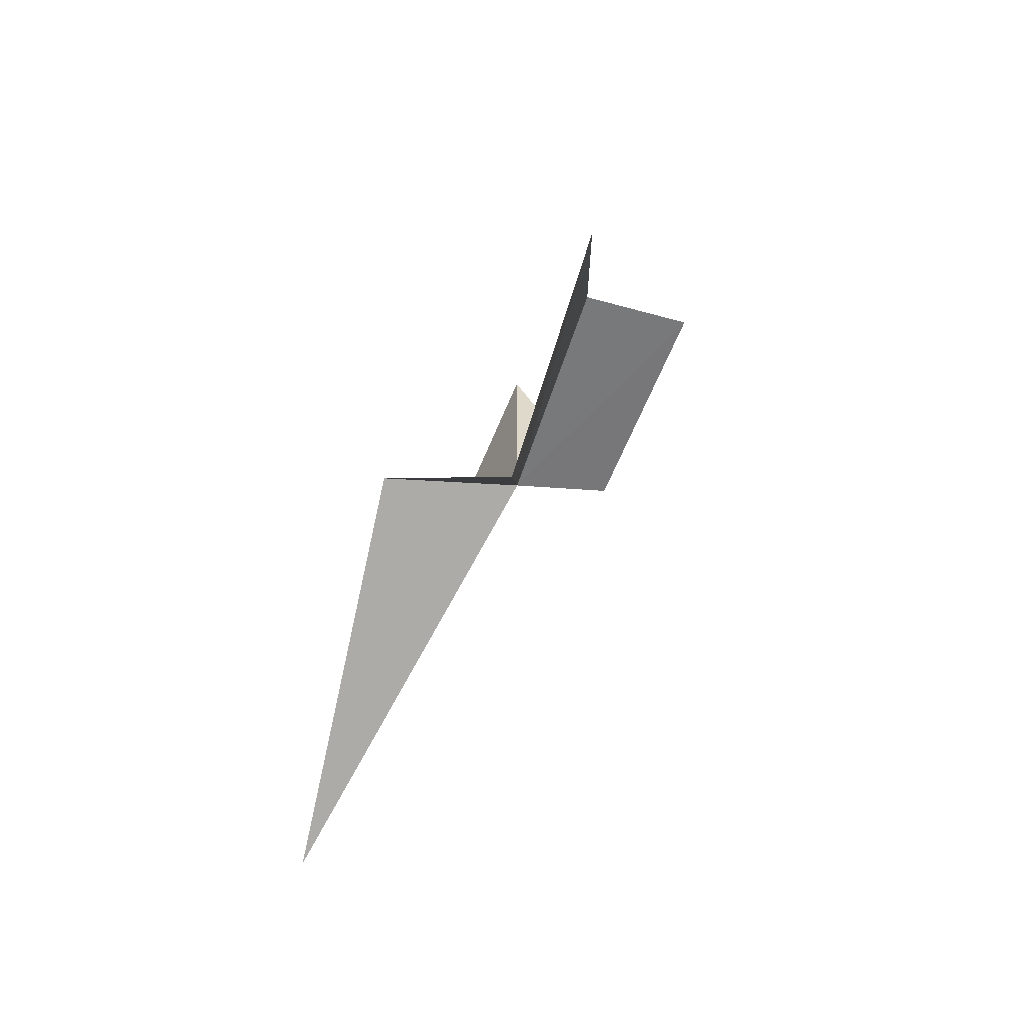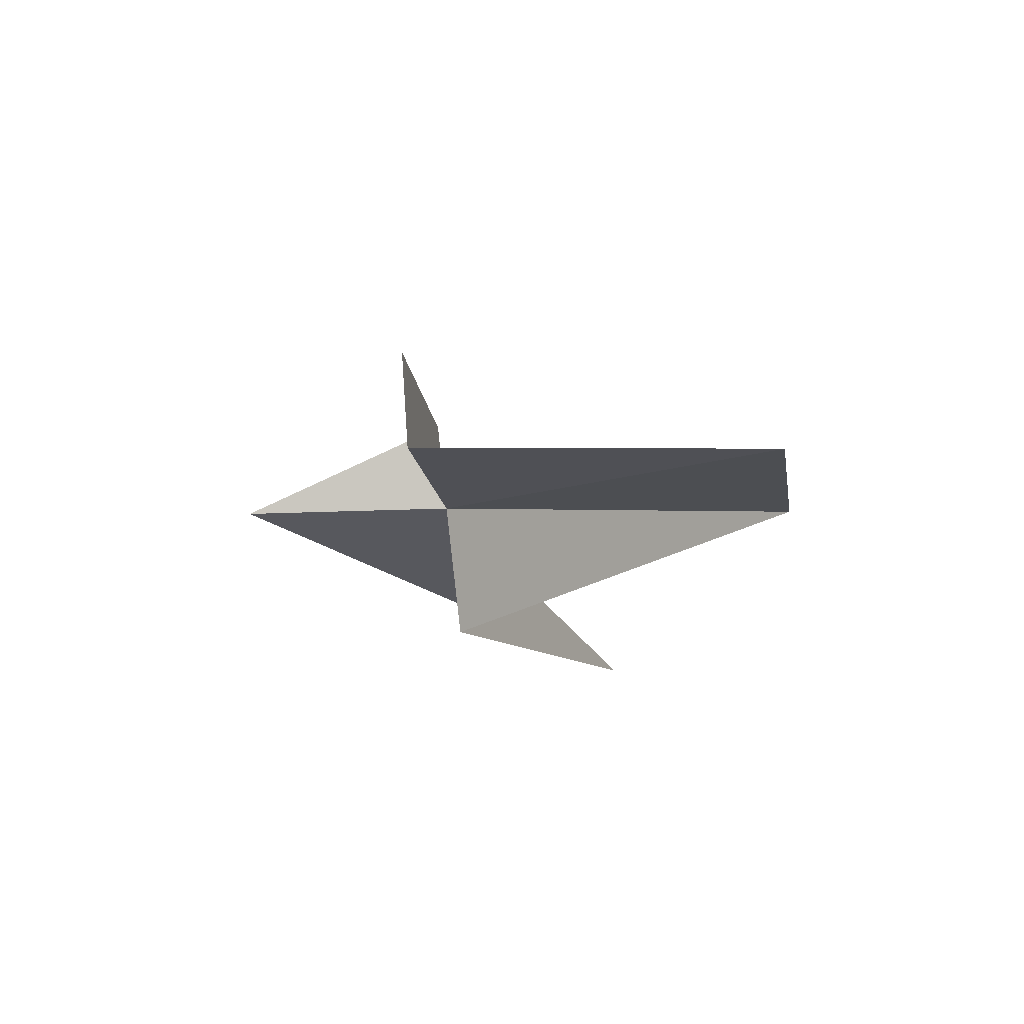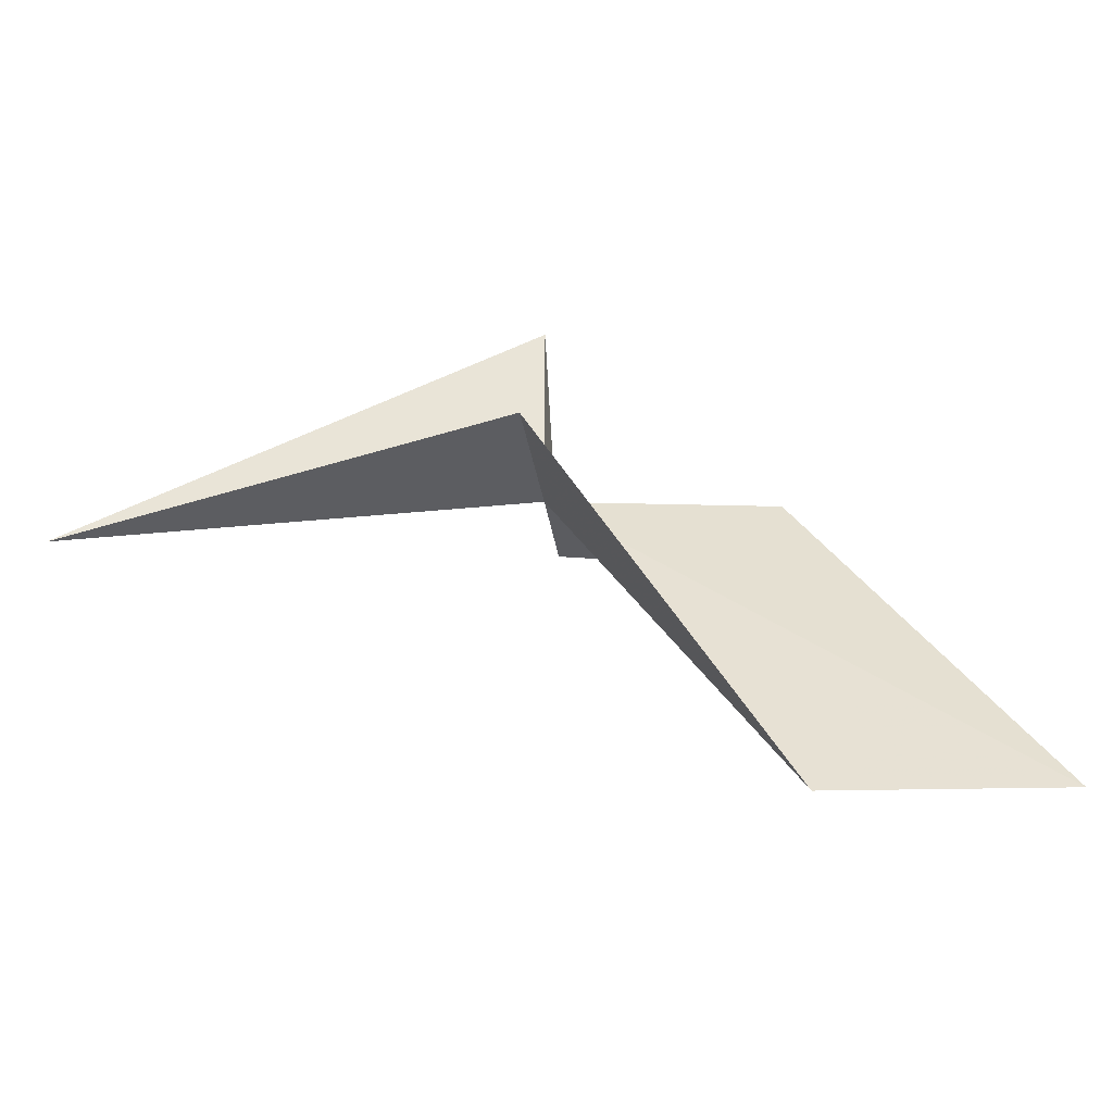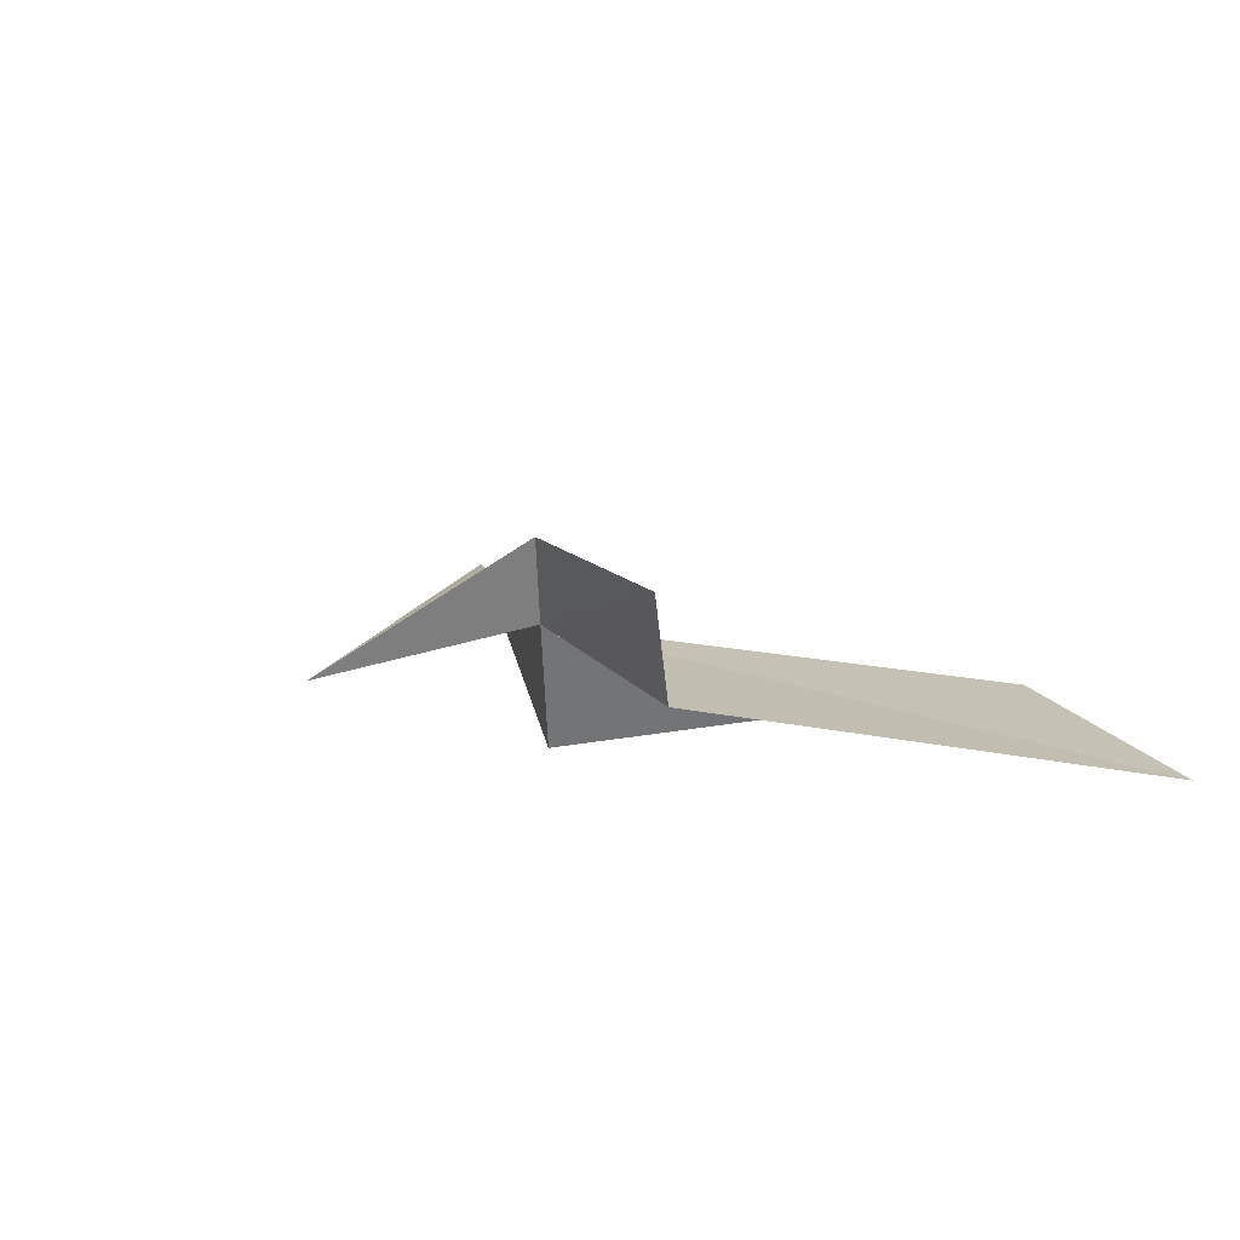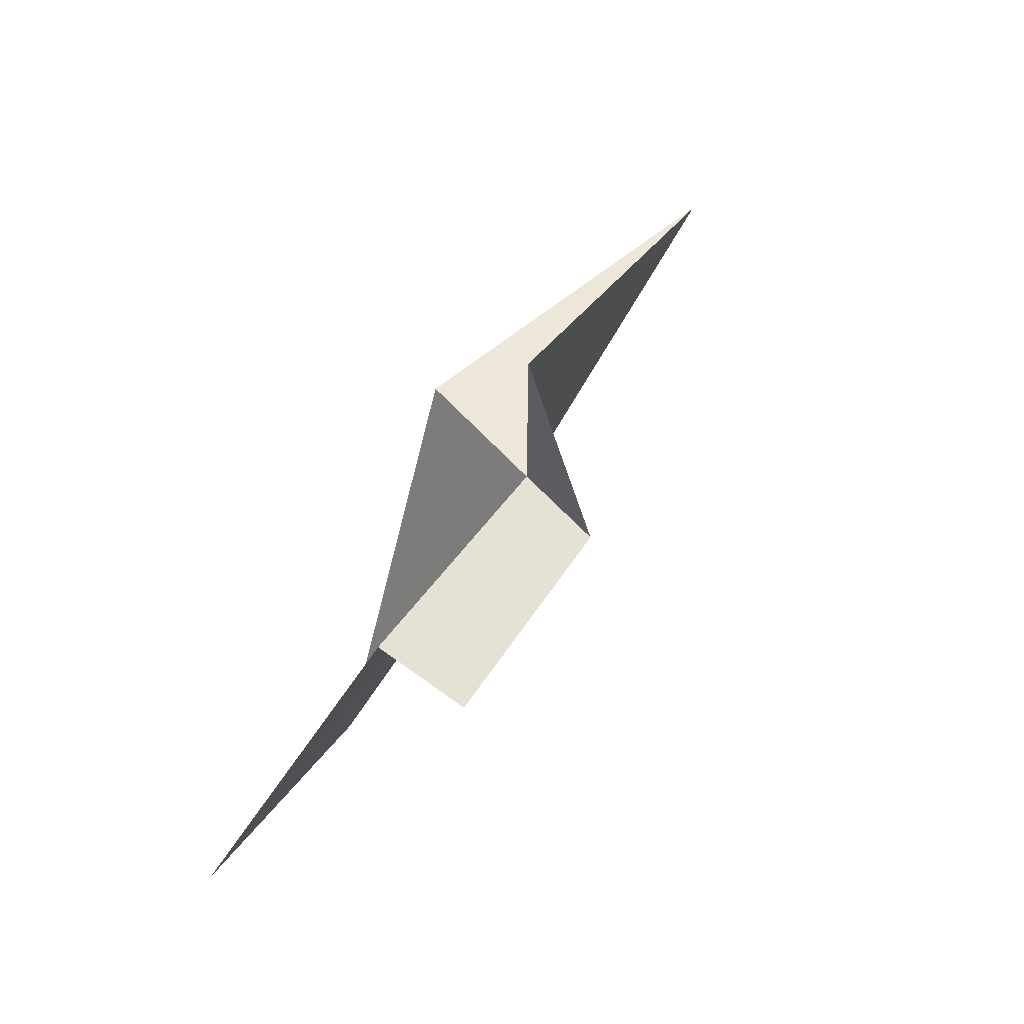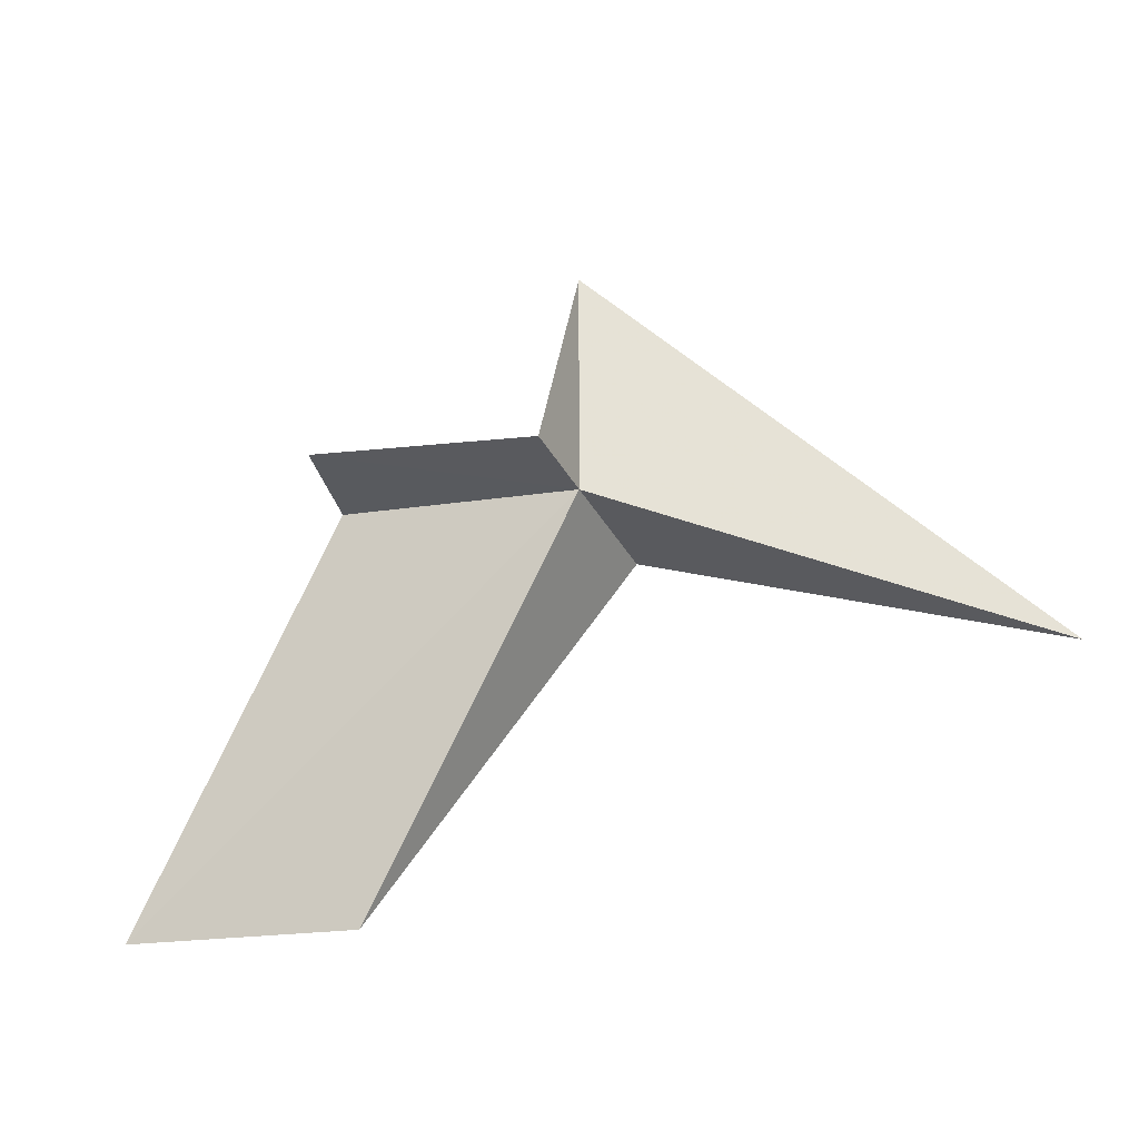
<metadata>
{"format":"obj","ext":"obj","renderer":"f3d","projection":"perspective","resolution":1024,"background":"white","views":[{"elev":-58.8,"azim":-103.1,"up":"+Y"},{"elev":-11.1,"azim":-81.9,"up":"+Z"},{"elev":-40.3,"azim":-177.1,"up":"+Y"},{"elev":25.4,"azim":-119.7,"up":"+Z"},{"elev":65.2,"azim":-47.2,"up":"+Y"},{"elev":-26.0,"azim":17.6,"up":"+Y"}]}
</metadata>
<code>
v 9.212 -57.41 10.78
v 9.212 -39.63 10.78
v 8.492 -56.73 17.94
v -7.768 -56.73 20.24
v -8.468 -57.41 12.2
v 10.37 -58.51 0
v -8.328 -87.07 6.26
v -26.01 -86.79 7.16
v 42.55 -69.13 0
f 1 3 4
f 1 4 5
f 1 7 6
f 1 5 8
f 1 6 9
f 1 2 3
f 1 8 7
f 1 9 2

</code>
